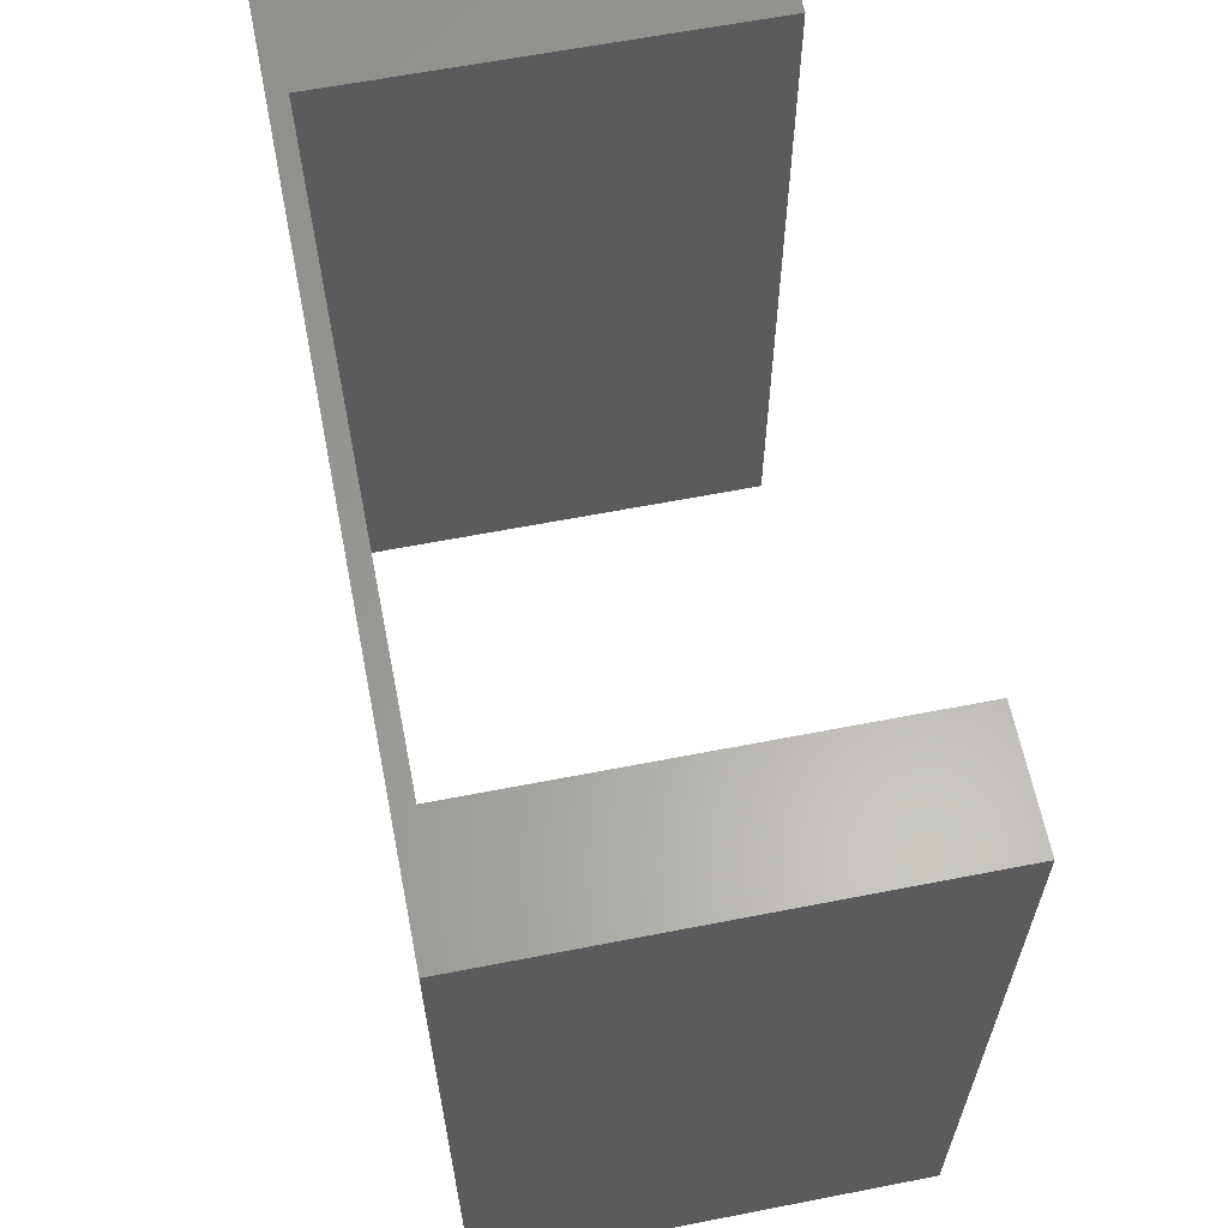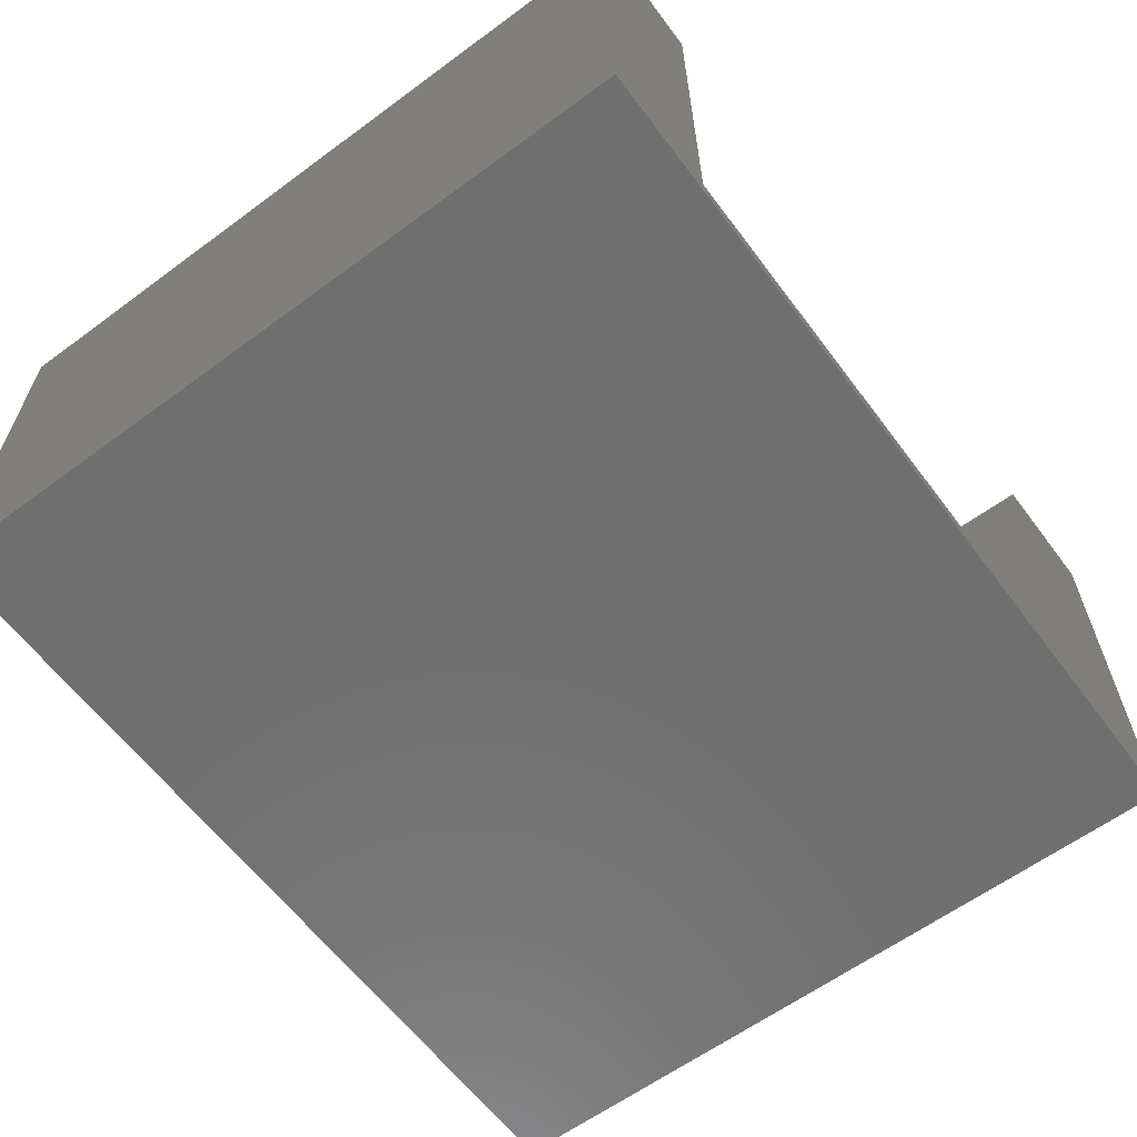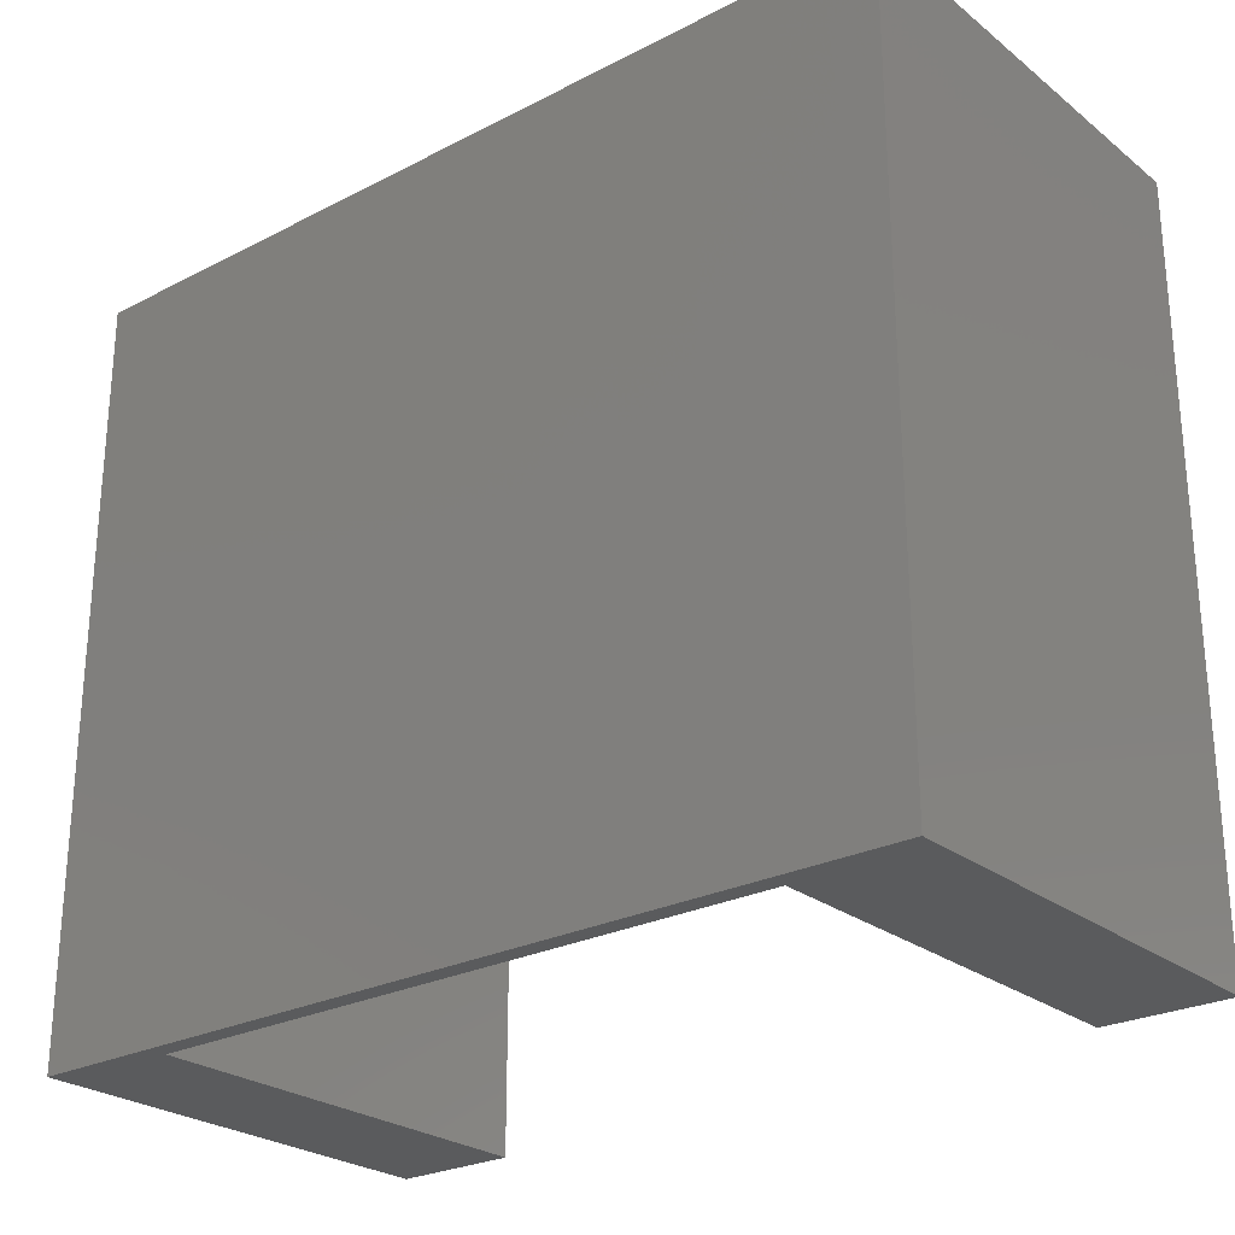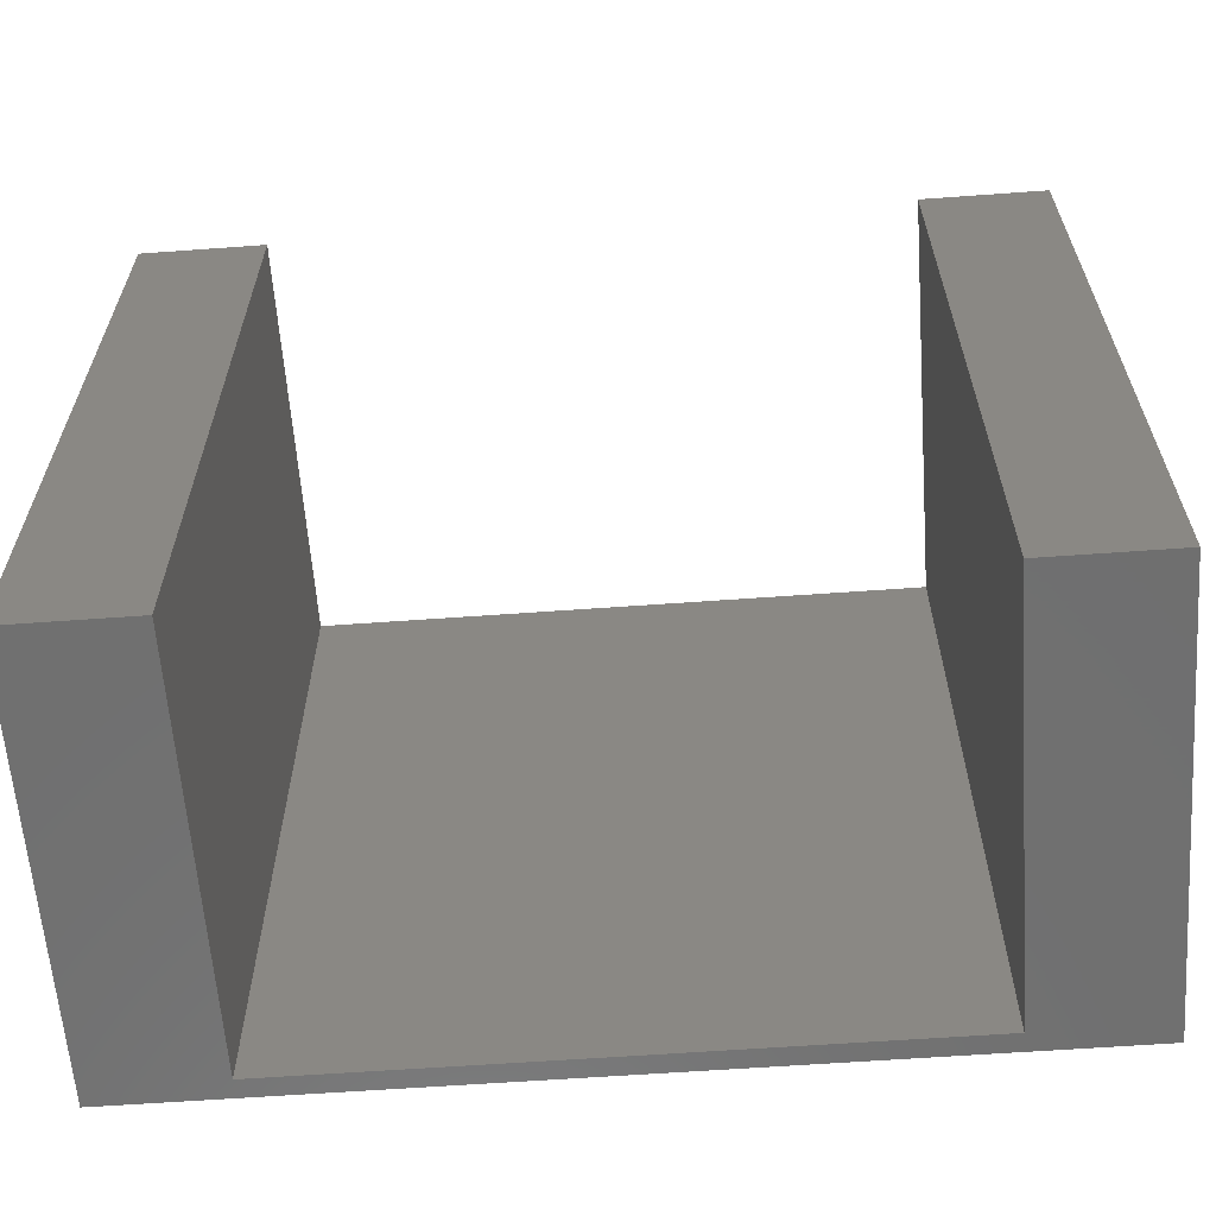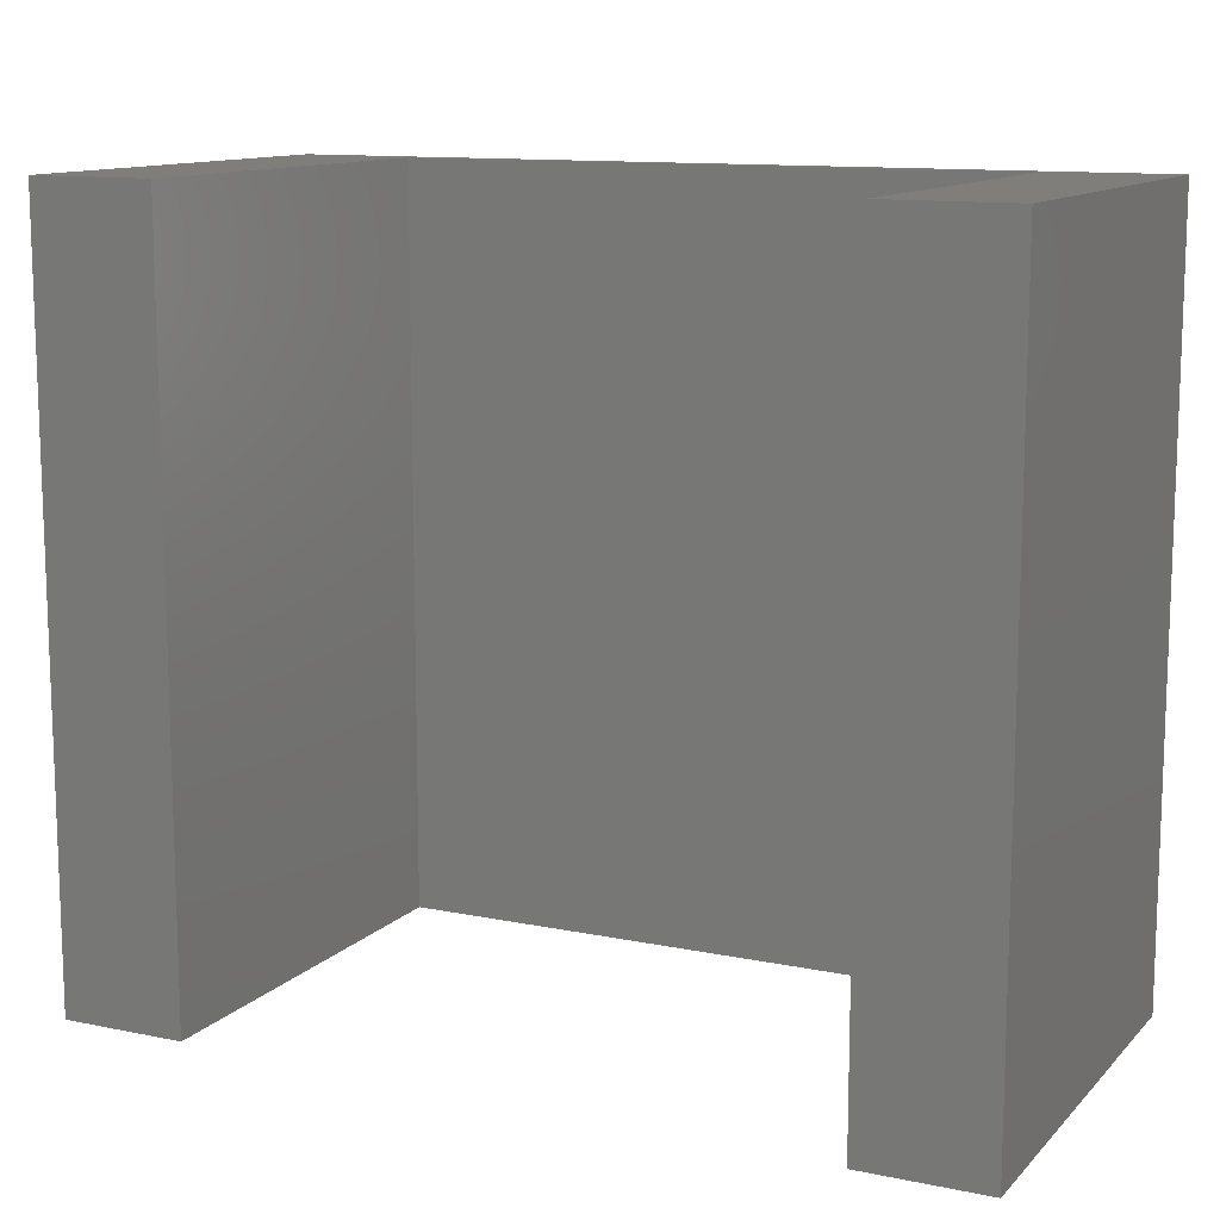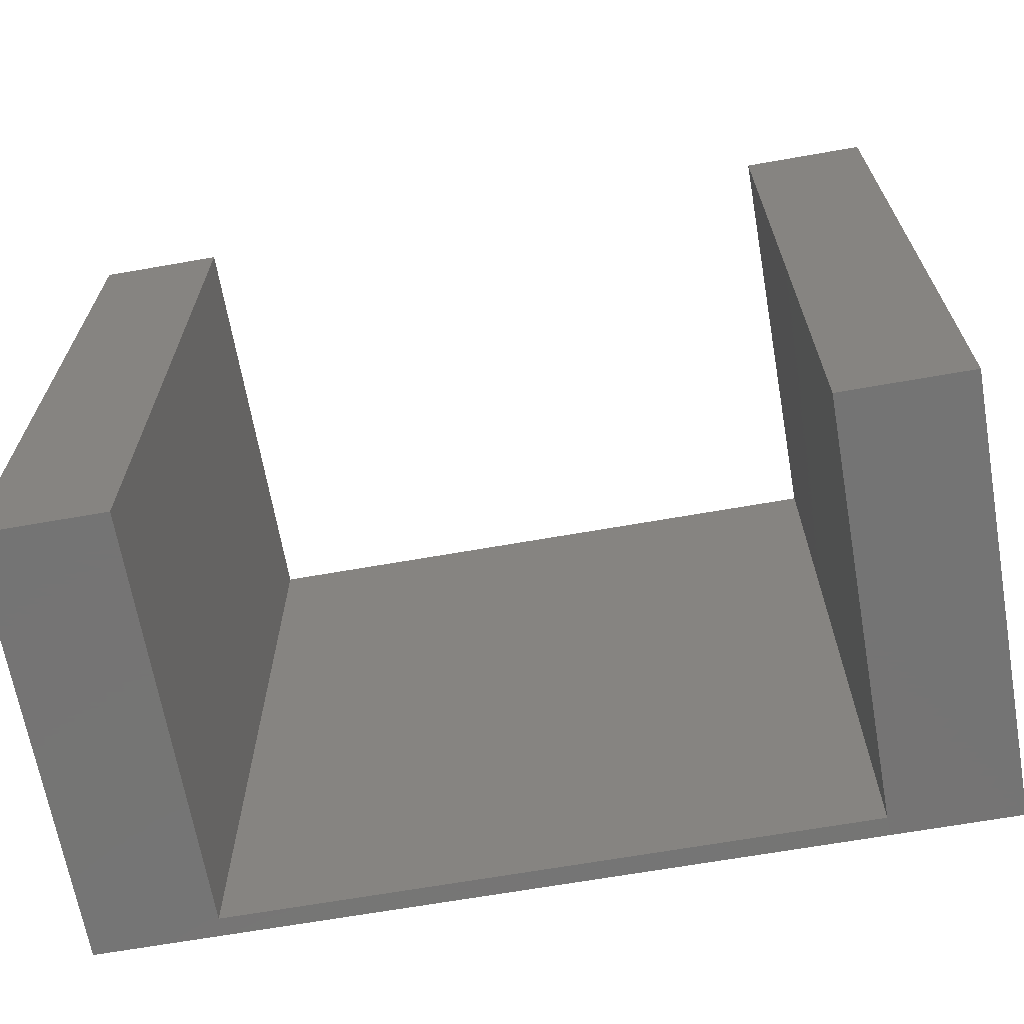
<metadata>
{"format":"stl","ext":"stl","renderer":"f3d","projection":"perspective","resolution":1024,"background":"white","views":[{"elev":62.2,"azim":-101.2,"up":"+Y"},{"elev":-61.6,"azim":-53.2,"up":"+Z"},{"elev":-25.8,"azim":-140.7,"up":"+Y"},{"elev":-61.8,"azim":4.2,"up":"+Y"},{"elev":12.0,"azim":26.0,"up":"+Y"},{"elev":-66.8,"azim":10.0,"up":"+Y"}]}
</metadata>
<code>
# stl→obj: 16 verts, 28 faces
v -70 -60 -70
v -70 -60 0
v -70 60 -70
v -70 60 0
v 50 -60 -67
v 70 -60 -70
v -50 -60 -67
v -50 -60 0
v 70 -60 0
v 50 -60 0
v 70 60 -70
v -50 60 -67
v 50 60 0
v 50 60 -67
v 70 60 0
v -50 60 0
f 1 2 3
f 3 2 4
f 5 1 6
f 7 8 2
f 9 10 6
f 7 1 5
f 2 1 7
f 10 5 6
f 1 3 6
f 6 3 11
f 3 4 12
f 3 12 11
f 13 11 14
f 12 14 11
f 11 13 15
f 12 4 16
f 4 2 8
f 16 4 8
f 8 7 12
f 16 8 12
f 12 7 5
f 14 12 5
f 5 10 14
f 14 10 13
f 13 10 9
f 15 13 9
f 9 6 11
f 15 9 11

</code>
